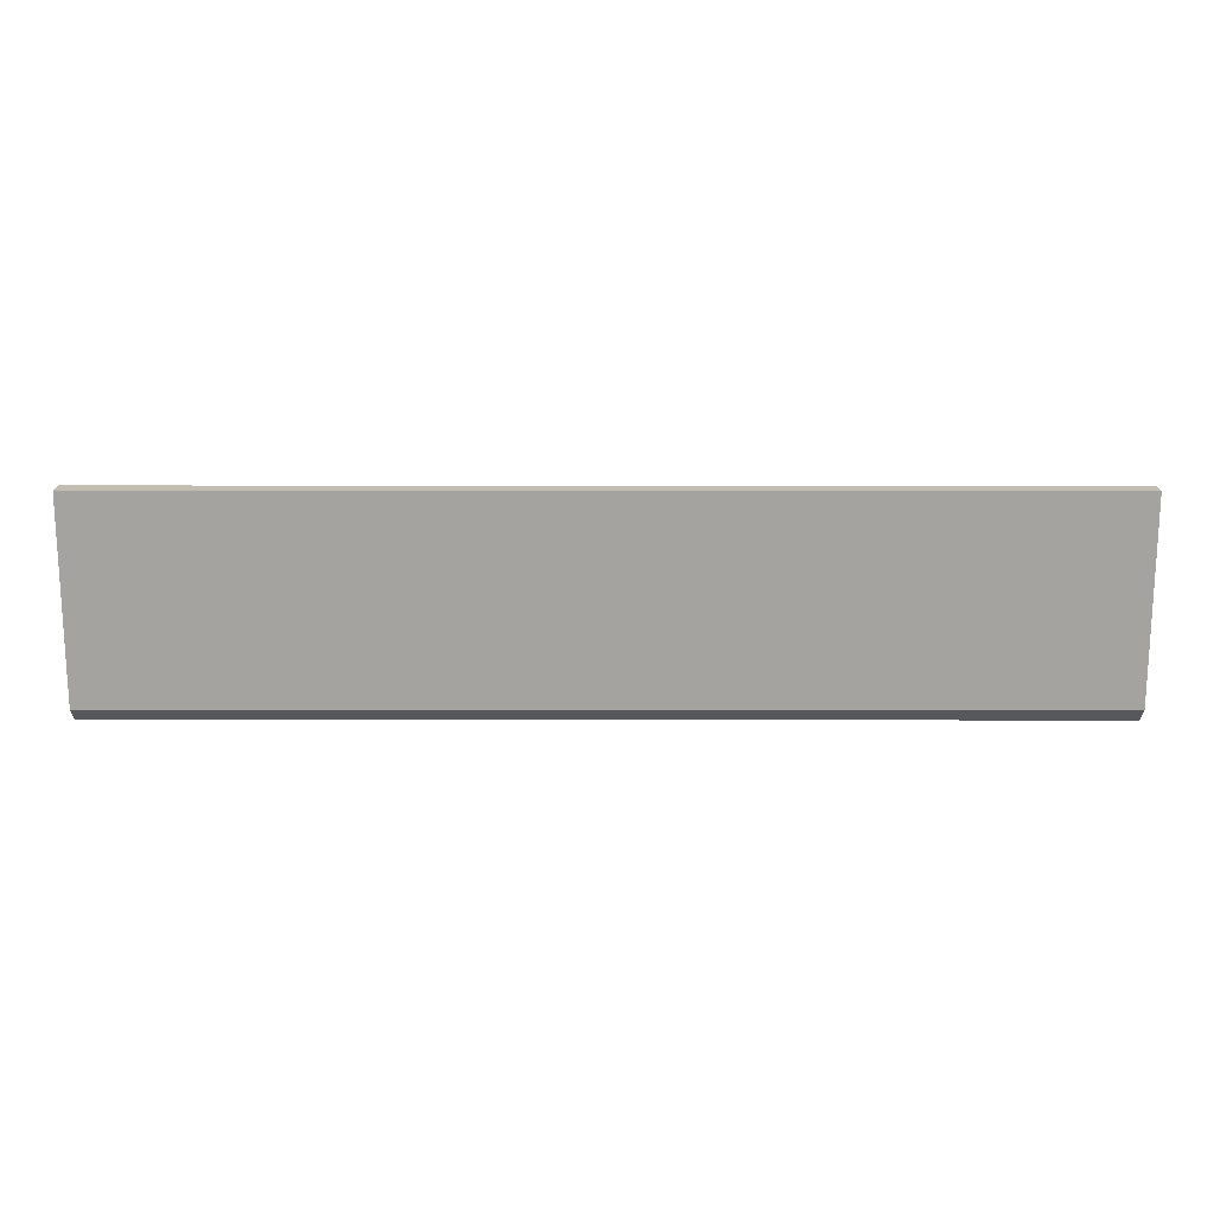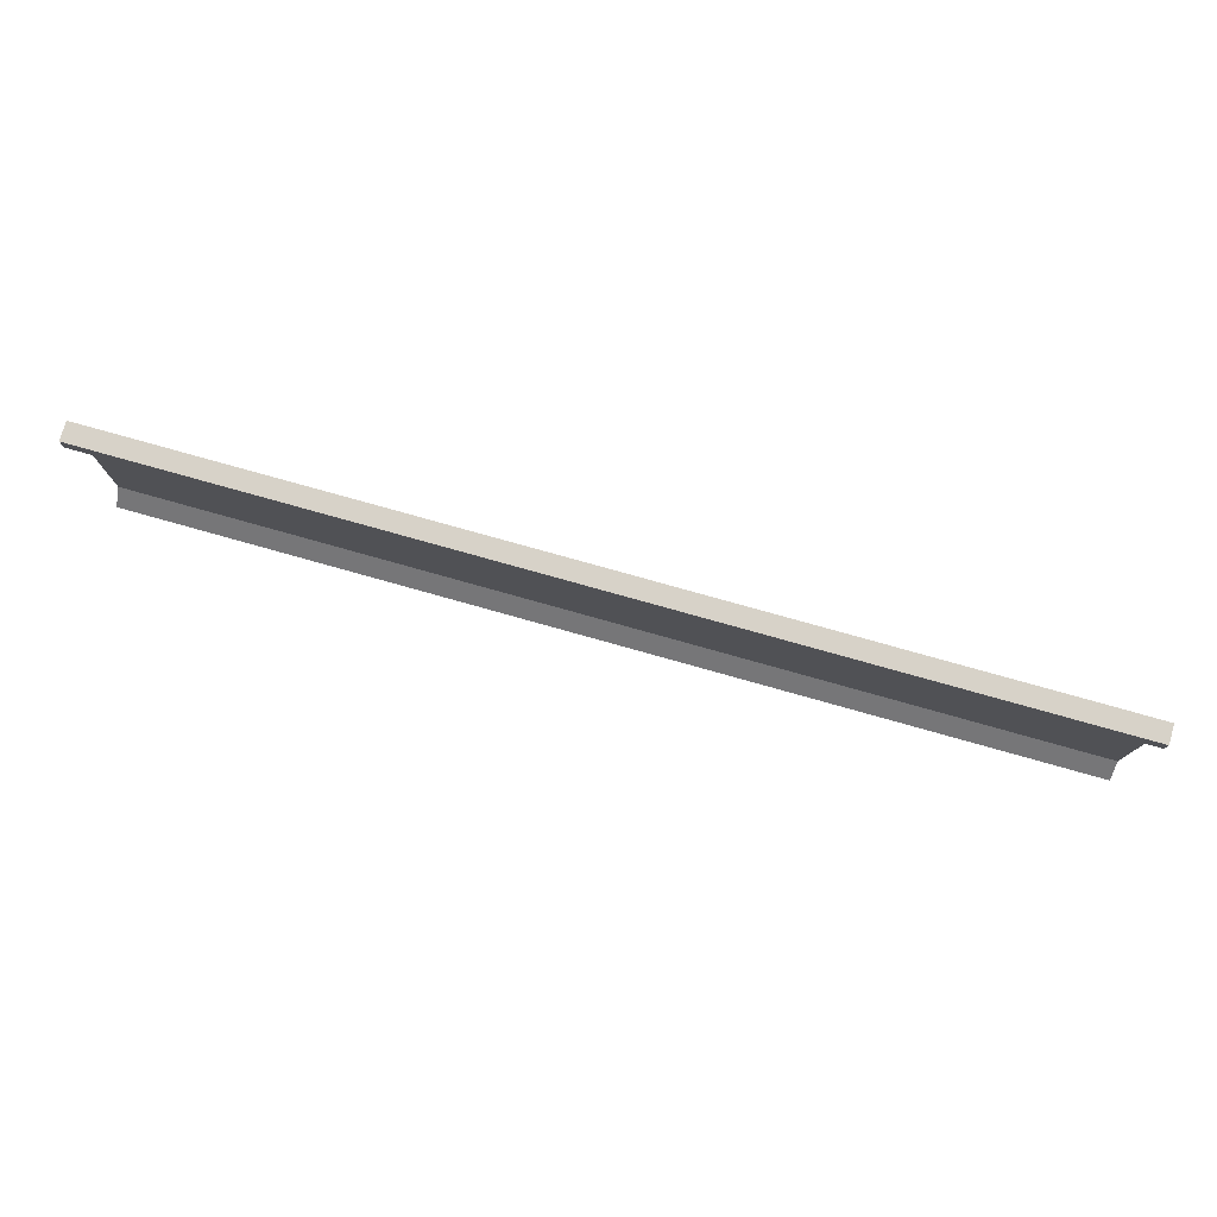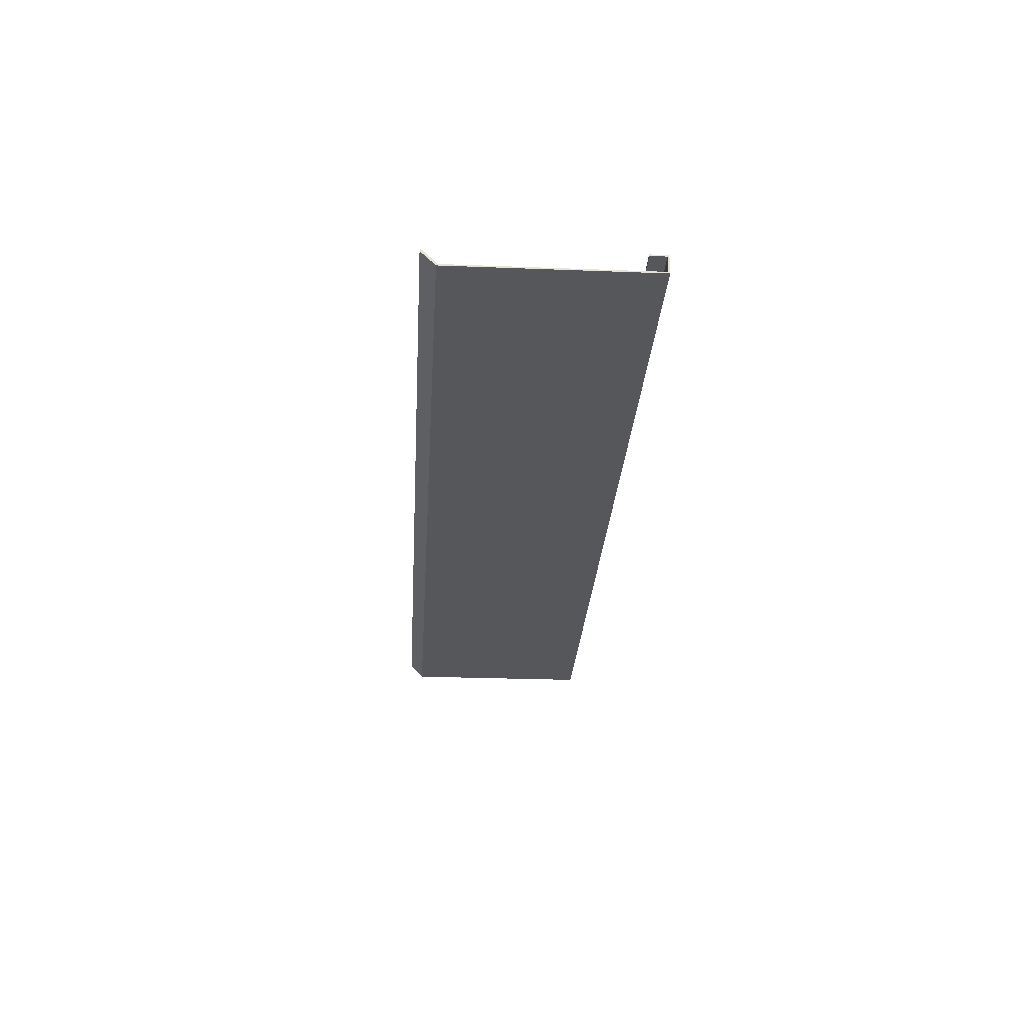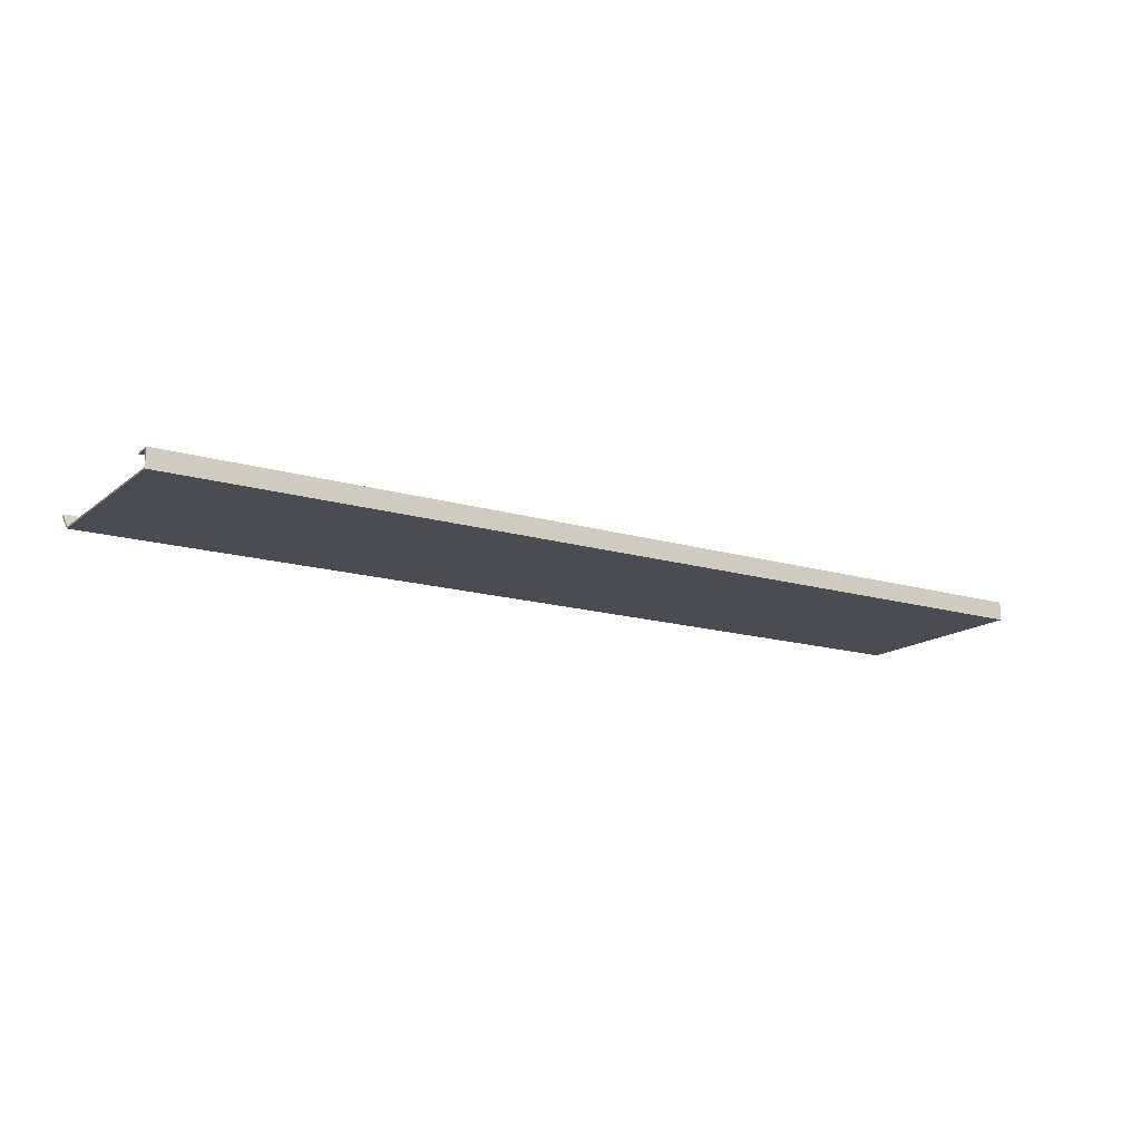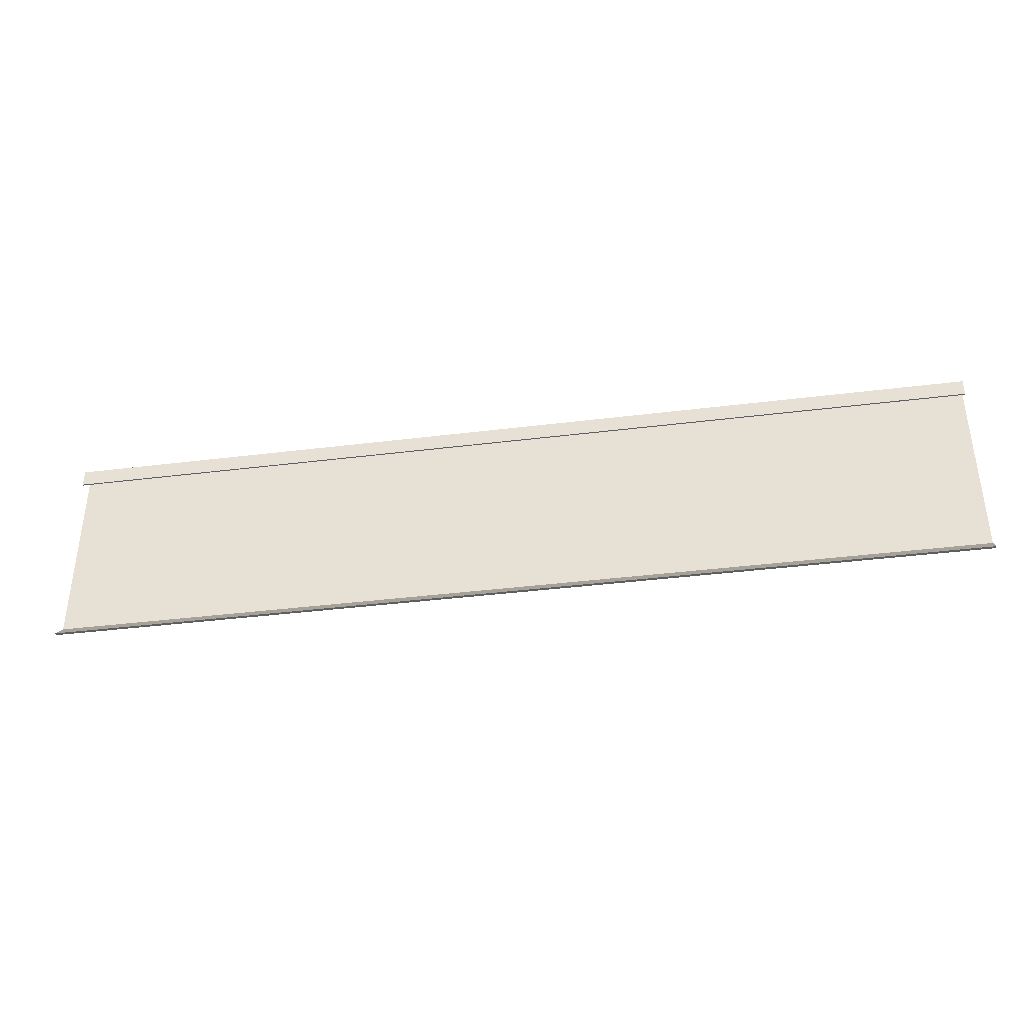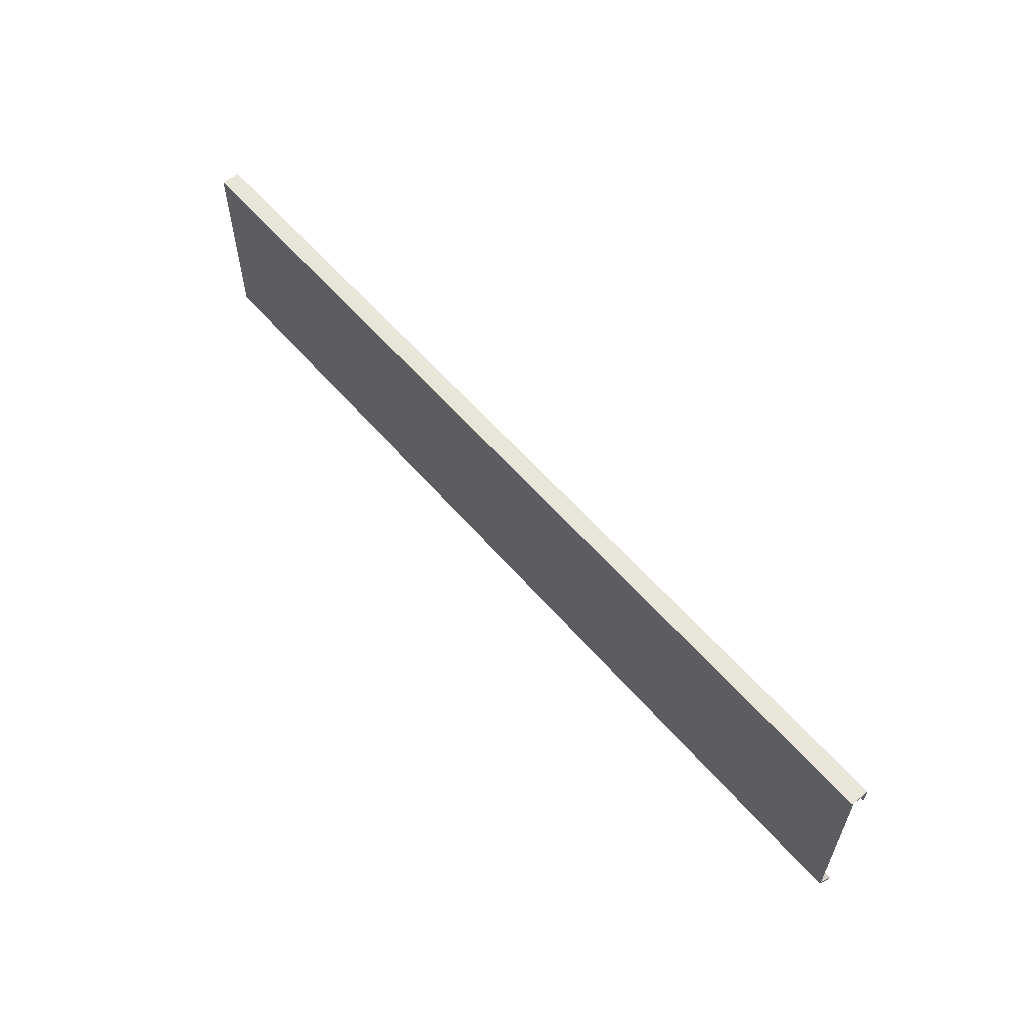
<metadata>
{"format":"obj","ext":"obj","renderer":"f3d","projection":"perspective","resolution":1024,"background":"white","views":[{"elev":17.0,"azim":-179.9,"up":"+Y"},{"elev":77.4,"azim":15.7,"up":"+Y"},{"elev":-26.9,"azim":86.6,"up":"+Z"},{"elev":-15.5,"azim":147.8,"up":"+Z"},{"elev":-38.3,"azim":9.0,"up":"+Y"},{"elev":58.4,"azim":-130.3,"up":"+Y"}]}
</metadata>
<code>
v 30 -40 1
v 30 -39 1
v 30 -38.9 1.1
v 30 -40 1.1
v 30 -39 1.192e-07
v 30 -38.9 -0.1
v 30 -51.4 0
v 30 -52.4 1
v 30 -52.4 0.8
v 30 -51.5 -0.1
v 0 -38.9 -0.1
v 0 -38.9 1.1
v 0 -51.4 0
v 0 -52.4 1
v 0 -52.4 0.8
v 0 -51.5 -0.1
v 0 -39 1.192e-07
v 0 -40 1.1
v 0 -40 1
v 0 -39 1
v -30 -38.9 1.1
v -30 -39 1
v -30 -40 1
v -30 -40 1.1
v -30 -38.9 -0.1
v -30 -39 1.192e-07
v -30 -52.4 0.8
v -30 -52.4 1
v -30 -51.4 0
v -30 -51.5 -0.1
g 07 Deckel GROSS_07 Deckel GROSS
f 1 2 3
f 3 4 1
f 5 6 3
f 3 2 5
f 7 8 9
f 9 10 7
f 5 7 10
f 10 6 5
f 3 6 11
f 11 12 3
f 8 7 13
f 13 14 8
f 10 9 15
f 15 16 10
f 7 5 17
f 17 13 7
f 1 4 18
f 18 19 1
f 9 8 14
f 14 15 9
f 5 2 20
f 20 17 5
f 4 3 12
f 12 18 4
f 2 1 19
f 19 20 2
f 6 10 16
f 16 11 6
f 21 22 23
f 23 24 21
f 21 25 26
f 26 22 21
f 27 28 29
f 29 30 27
f 30 29 26
f 26 25 30
f 12 20 19
f 19 18 12
f 12 11 17
f 17 20 12
f 15 14 13
f 13 16 15
f 16 13 17
f 17 11 16
f 11 25 21
f 21 12 11
f 13 29 28
f 28 14 13
f 15 27 30
f 30 16 15
f 17 26 29
f 29 13 17
f 18 24 23
f 23 19 18
f 14 28 27
f 27 15 14
f 20 22 26
f 26 17 20
f 12 21 24
f 24 18 12
f 19 23 22
f 22 20 19
f 16 30 25
f 25 11 16

</code>
